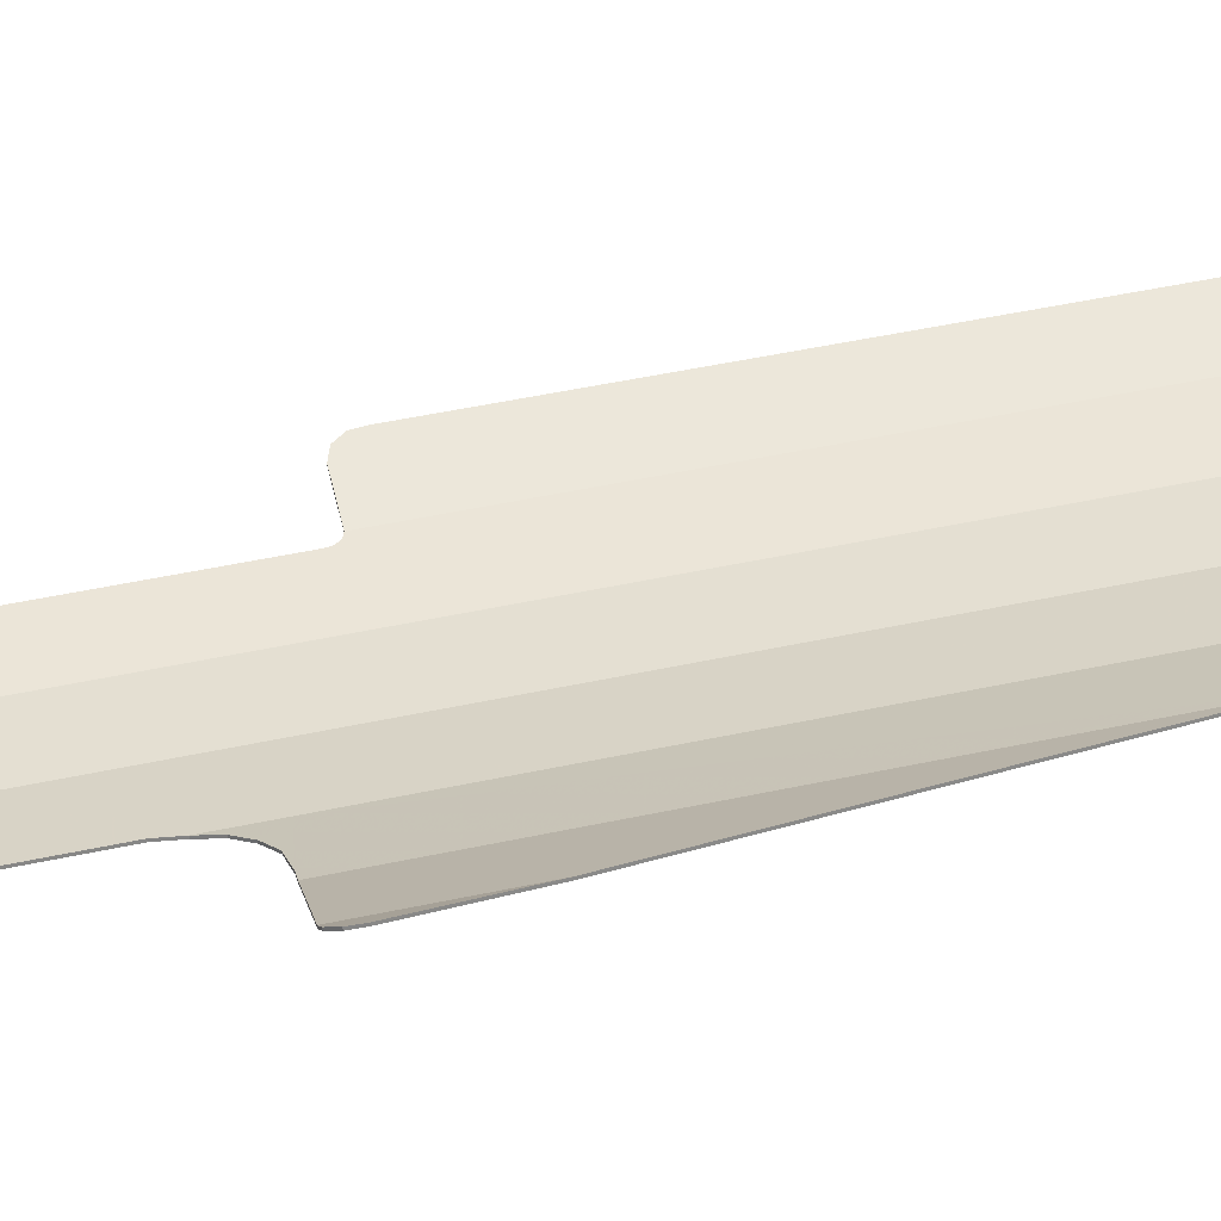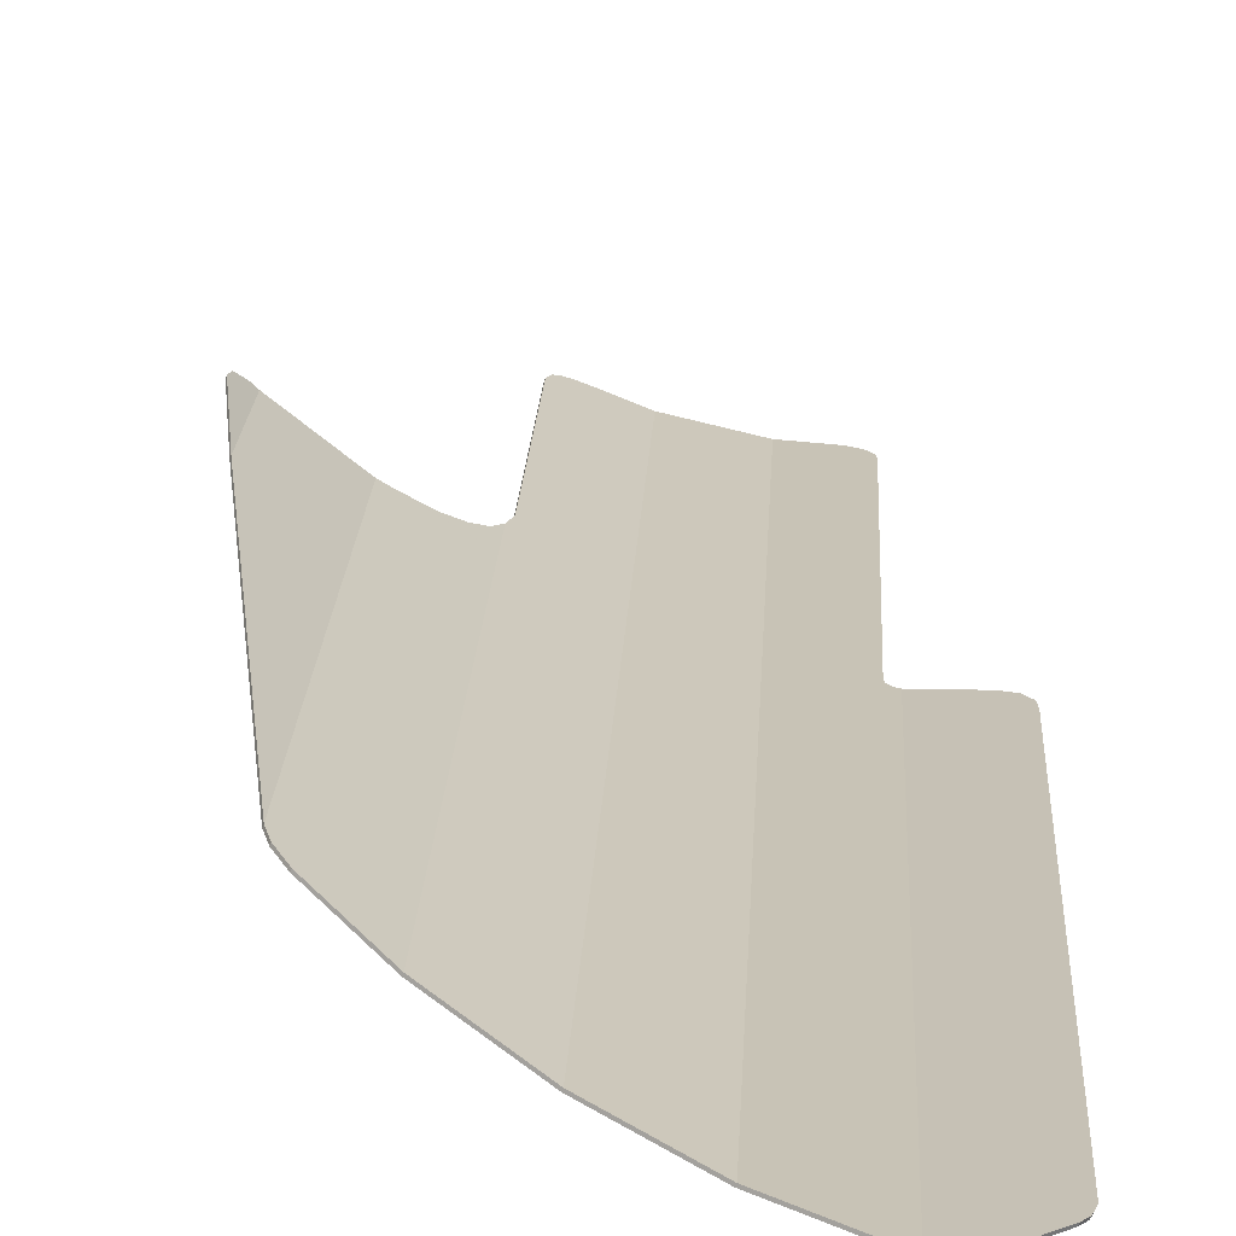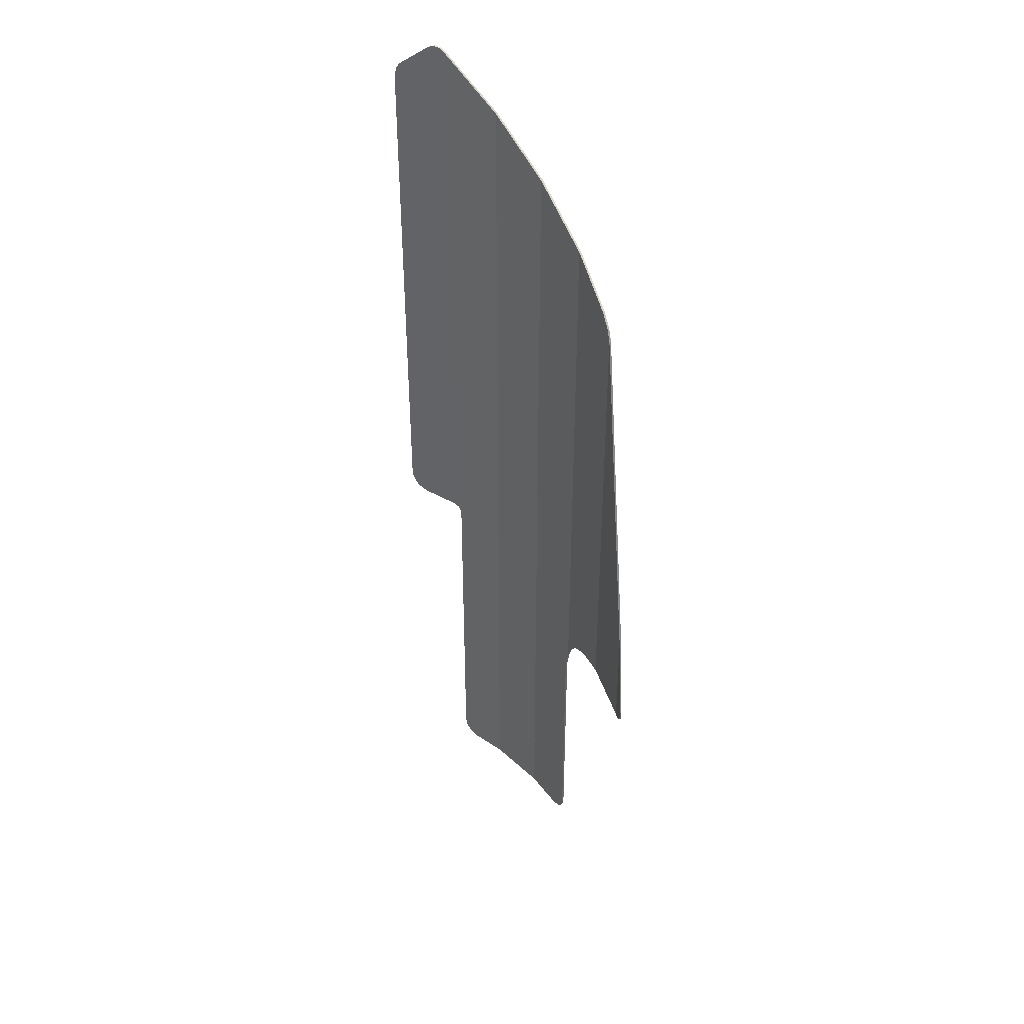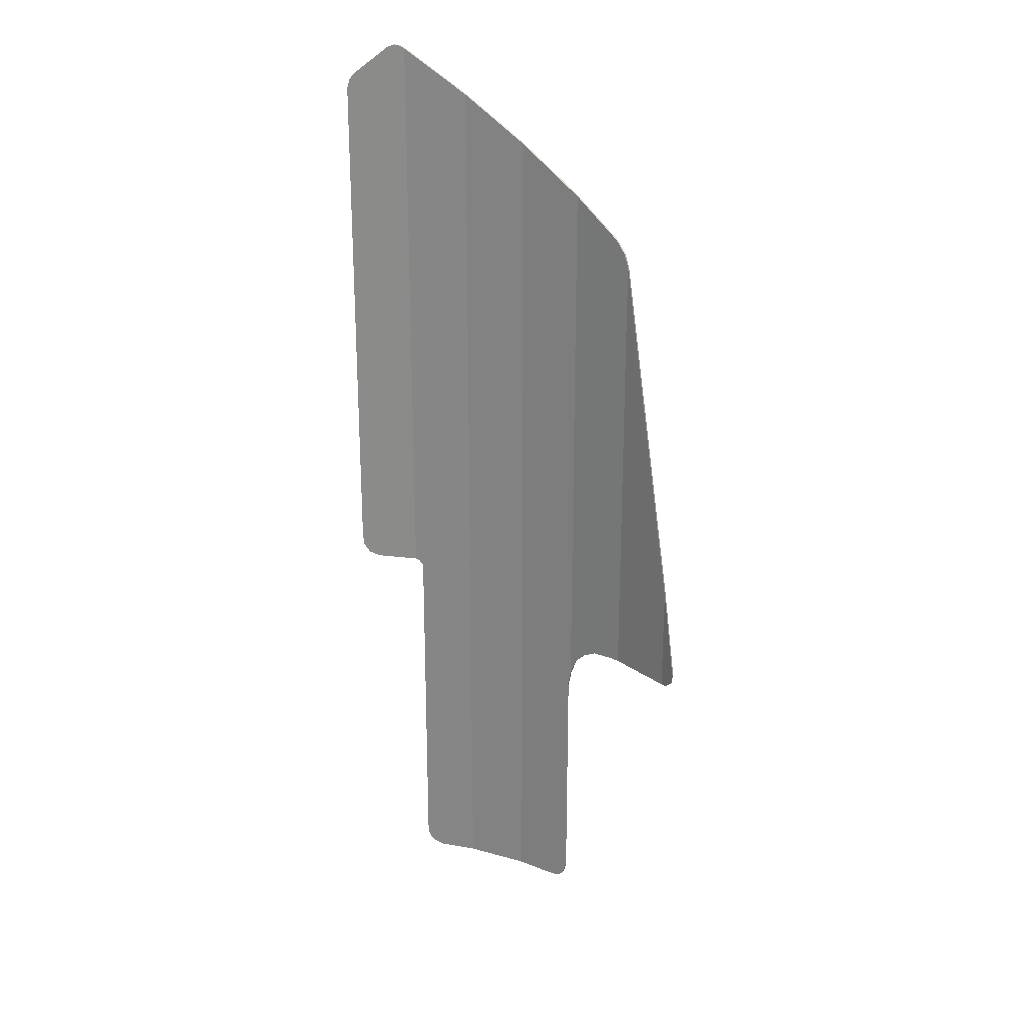
<metadata>
{"format":"obj","ext":"obj","renderer":"f3d","projection":"perspective","resolution":1024,"background":"white","views":[{"elev":51.1,"azim":-103.1,"up":"+Y"},{"elev":18.8,"azim":2.6,"up":"+Y"},{"elev":41.3,"azim":-145.0,"up":"+Z"},{"elev":23.9,"azim":-168.2,"up":"+Z"}]}
</metadata>
<code>
v 0.1226 -0.45 6.038
v 0.0791 -0.45 6.057
v 0.0359 -0.45 6.055
v 0 -0.45 6.035
v 0.4108 -0.45 5.75
v 0.3625 -0.45 5.852
v 0.1226 -0.45 6.038
v 0 -0.45 6.035
v 0.4108 -0.45 5.75
v 0.3926 -0.45 5.814
v 0.3625 -0.45 5.852
v -1.489 -0.01985 4.968
v -1.551 0.01645 4.918
v -1.612 0.05145 4.833
v -1.639 0.06765 4.75
v -2.029 0.3823 1.804
v -1.996 0.3481 2.5
v -2.079 0.4334 1.927
v -2.071 0.4252 1.854
v -2.029 0.3823 1.804
v -1.996 0.3481 1.795
v -1.996 0.3481 2.5
v -1.137 -0.2031 -0.3105
v -1.232 -0.1653 -0.1937
v -1.212 -0.1731 -0.262
v -1.187 -0.1831 -0.2918
v -0.8486 -0.3183 -0.315
v -1.232 -0.1653 -0.1937
v -1.137 -0.2031 -0.3105
v -1.058 -0.2345 -0.315
v -0.0605 -0.4454 -0.227
v -0.1762 -0.4364 -0.315
v -0.1051 -0.4419 -0.2898
v -0.07835 -0.444 -0.2625
v -0.4279 -0.4168 -0.315
v -0.1762 -0.4364 -0.315
v -0.0605 -0.4454 -0.227
v -0.0546 -0.4458 -0.1829
v 0.2859 -0.45 2.22
v 0.3597 -0.45 2.246
v 0.4045 -0.45 2.307
v 0.4121 -0.45 2.381
v -0.02885 -0.4478 2.208
v 0 -0.45 2.22
v -0.0705 -0.4446 2.23
v -0.0514 -0.4461 2.178
v -0.02885 -0.4478 2.208
v -0.0705 -0.4446 2.23
v -0.4279 -0.4168 2.23
v -0.0557 -0.4457 2.136
v -0.0514 -0.4461 2.178
v -0.0705 -0.4446 2.23
v -1.583 0.03465 1.795
v -1.449 -0.0434 1.777
v -1.255 -0.1559 1.84
v -1.449 -0.0434 1.777
v -1.36 -0.0949 1.722
v -1.255 -0.1559 1.84
v -1.36 -0.0949 1.722
v -1.295 -0.1327 1.646
v -1.255 -0.1559 1.84
v -1.295 -0.1327 1.646
v -1.255 -0.156 1.539
v -1.255 -0.1559 1.84
v 0 -0.45 2.22
v 0.2859 -0.45 2.22
v 0.4121 -0.45 2.381
v 0 -0.45 6.035
v 0 -0.45 2.22
v 0.4121 -0.45 2.381
v 0.4108 -0.45 5.75
v -1.639 0.06765 1.795
v -1.583 0.03465 1.795
v -1.255 -0.1559 1.84
v -1.996 0.3481 1.795
v -1.639 0.06765 1.795
v -1.639 0.06765 4.75
v -1.996 0.3481 2.5
v -1.489 -0.01985 4.968
v -1.639 0.06765 4.75
v -1.255 -0.156 5.155
v -1.639 0.06765 4.75
v -1.639 0.06765 1.795
v -1.255 -0.1559 1.84
v -1.255 -0.156 5.155
v -1.255 -0.1559 1.84
v -0.8486 -0.3182 1.84
v -0.8486 -0.3182 5.455
v -1.255 -0.156 5.155
v -0.8486 -0.3182 1.84
v -0.4279 -0.4168 2.23
v -0.4279 -0.4168 5.75
v -0.8486 -0.3182 5.455
v 0 -0.45 6.035
v -0.4279 -0.4168 5.75
v -0.0705 -0.4446 2.23
v 0 -0.45 2.22
v -0.4279 -0.4168 2.23
v -0.0705 -0.4446 2.23
v -0.4279 -0.4168 5.75
v -1.232 -0.1653 1.421
v -0.8486 -0.3182 1.84
v -1.255 -0.1559 1.84
v -1.255 -0.156 1.539
v -0.4279 -0.4168 -0.315
v -0.0546 -0.4458 -0.1829
v -0.0557 -0.4457 2.136
v -0.4279 -0.4168 2.23
v -0.8486 -0.3183 -0.315
v -0.4279 -0.4168 -0.315
v -0.4279 -0.4168 2.23
v -0.8486 -0.3182 1.84
v -1.232 -0.1653 -0.1937
v -0.8486 -0.3183 -0.315
v -0.8486 -0.3182 1.84
v -1.232 -0.1653 1.421
v 0.0311 -0.4616 6.055
v 0.07435 -0.4616 6.057
v 0.0791 -0.45 6.057
v 0.0359 -0.45 6.055
v 0.07435 -0.4616 6.057
v 0.1178 -0.4616 6.038
v 0.1226 -0.45 6.038
v 0.0791 -0.45 6.057
v 0.1178 -0.4616 6.038
v 0.3578 -0.4616 5.852
v 0.3625 -0.45 5.852
v 0.1226 -0.45 6.038
v 0.3578 -0.4616 5.852
v 0.3878 -0.4616 5.814
v 0.3926 -0.45 5.814
v 0.3625 -0.45 5.852
v 0.3878 -0.4616 5.814
v 0.4061 -0.4616 5.75
v 0.4108 -0.45 5.75
v 0.3926 -0.45 5.814
v 0.4061 -0.4616 5.75
v 0.4073 -0.4616 2.381
v 0.4121 -0.45 2.381
v 0.4108 -0.45 5.75
v 0.4073 -0.4616 2.381
v 0.3997 -0.4616 2.307
v 0.4045 -0.45 2.307
v 0.4121 -0.45 2.381
v 0.3997 -0.4616 2.307
v 0.3549 -0.4616 2.246
v 0.3597 -0.45 2.246
v 0.4045 -0.45 2.307
v 0.3549 -0.4616 2.246
v 0.2811 -0.4616 2.22
v 0.2859 -0.45 2.22
v 0.3597 -0.45 2.246
v 0.2811 -0.4616 2.22
v -0.0048 -0.4616 2.22
v 0 -0.45 2.22
v 0.2859 -0.45 2.22
v -0.0048 -0.4616 2.22
v -0.0336 -0.4593 2.208
v -0.02885 -0.4478 2.208
v 0 -0.45 2.22
v -0.0336 -0.4593 2.208
v -0.05615 -0.4576 2.178
v -0.0514 -0.4461 2.178
v -0.02885 -0.4478 2.208
v -0.05615 -0.4576 2.178
v -0.06045 -0.4572 2.136
v -0.0557 -0.4457 2.136
v -0.0514 -0.4461 2.178
v -0.06045 -0.4572 2.136
v -0.05935 -0.4573 -0.1829
v -0.0546 -0.4458 -0.1829
v -0.0557 -0.4457 2.136
v -0.05935 -0.4573 -0.1829
v -0.0653 -0.4569 -0.227
v -0.0605 -0.4454 -0.227
v -0.0546 -0.4458 -0.1829
v -0.0653 -0.4569 -0.227
v -0.0831 -0.4555 -0.2625
v -0.07835 -0.444 -0.2625
v -0.0605 -0.4454 -0.227
v -0.0831 -0.4555 -0.2625
v -0.1099 -0.4534 -0.2898
v -0.1051 -0.4419 -0.2898
v -0.07835 -0.444 -0.2625
v -0.1099 -0.4534 -0.2898
v -0.1809 -0.4479 -0.315
v -0.1762 -0.4364 -0.315
v -0.1051 -0.4419 -0.2898
v -0.1809 -0.4479 -0.315
v -0.4327 -0.4284 -0.315
v -0.4279 -0.4168 -0.315
v -0.1762 -0.4364 -0.315
v -0.4327 -0.4284 -0.315
v -0.8534 -0.3298 -0.315
v -0.8486 -0.3183 -0.315
v -0.4279 -0.4168 -0.315
v -0.8534 -0.3298 -0.315
v -1.063 -0.246 -0.315
v -1.058 -0.2345 -0.315
v -0.8486 -0.3183 -0.315
v -1.063 -0.246 -0.315
v -1.142 -0.2147 -0.3105
v -1.137 -0.2031 -0.3105
v -1.058 -0.2345 -0.315
v -1.142 -0.2147 -0.3105
v -1.192 -0.1946 -0.2918
v -1.187 -0.1831 -0.2918
v -1.137 -0.2031 -0.3105
v -1.192 -0.1946 -0.2918
v -1.217 -0.1846 -0.262
v -1.212 -0.1731 -0.262
v -1.187 -0.1831 -0.2918
v -1.217 -0.1846 -0.262
v -1.236 -0.1769 -0.1937
v -1.232 -0.1653 -0.1937
v -1.212 -0.1731 -0.262
v -1.236 -0.1769 -0.1937
v -1.236 -0.1769 1.421
v -1.232 -0.1653 1.421
v -1.232 -0.1653 -0.1937
v -1.236 -0.1769 1.4
v -1.236 -0.1769 1.421
v -1.232 -0.1653 1.421
v -1.232 -0.1653 1.4
v -1.236 -0.1769 1.421
v -1.26 -0.1676 1.539
v -1.255 -0.156 1.539
v -1.232 -0.1653 1.421
v -1.26 -0.1676 1.539
v -1.3 -0.1442 1.646
v -1.295 -0.1327 1.646
v -1.255 -0.156 1.539
v -1.3 -0.1442 1.646
v -1.365 -0.1065 1.722
v -1.36 -0.0949 1.722
v -1.295 -0.1327 1.646
v -1.365 -0.1065 1.722
v -1.453 -0.05495 1.777
v -1.449 -0.0434 1.777
v -1.36 -0.0949 1.722
v -1.453 -0.05495 1.777
v -1.587 0.0231 1.795
v -1.583 0.03465 1.795
v -1.449 -0.0434 1.777
v -1.587 0.0231 1.795
v -1.644 0.0561 1.795
v -1.639 0.06765 1.795
v -1.583 0.03465 1.795
v -1.644 0.0561 1.795
v -2.001 0.3366 1.795
v -1.996 0.3481 1.795
v -1.639 0.06765 1.795
v -2.001 0.3366 1.795
v -2.034 0.3708 1.804
v -2.029 0.3823 1.804
v -1.996 0.3481 1.795
v -2.034 0.3708 1.804
v -2.076 0.4137 1.854
v -2.071 0.4252 1.854
v -2.029 0.3823 1.804
v -2.076 0.4137 1.854
v -2.083 0.4219 1.927
v -2.079 0.4334 1.927
v -2.071 0.4252 1.854
v -2.083 0.4219 1.927
v -2.001 0.3366 2.5
v -1.996 0.3481 2.5
v -2.079 0.4334 1.927
v -2.001 0.3366 2.5
v -1.644 0.0561 4.75
v -1.639 0.06765 4.75
v -1.996 0.3481 2.5
v -1.644 0.0561 4.75
v -1.616 0.0399 4.833
v -1.612 0.05145 4.833
v -1.639 0.06765 4.75
v -1.616 0.0399 4.833
v -1.556 0.0049 4.918
v -1.551 0.01645 4.918
v -1.612 0.05145 4.833
v -1.556 0.0049 4.918
v -1.494 -0.0314 4.968
v -1.489 -0.01985 4.968
v -1.551 0.01645 4.918
v -1.494 -0.0314 4.968
v -1.26 -0.1676 5.155
v -1.255 -0.156 5.155
v -1.489 -0.01985 4.968
v -1.26 -0.1676 5.155
v -0.8534 -0.3298 5.455
v -0.8486 -0.3182 5.455
v -1.255 -0.156 5.155
v -0.8534 -0.3298 5.455
v -0.4327 -0.4284 5.75
v -0.4279 -0.4168 5.75
v -0.8486 -0.3182 5.455
v -0.4327 -0.4284 5.75
v -0.0048 -0.4616 6.035
v 0 -0.45 6.035
v -0.4279 -0.4168 5.75
v -0.0048 -0.4616 6.035
v 0.0311 -0.4616 6.055
v 0.0359 -0.45 6.055
v 0 -0.45 6.035
v 0.1178 -0.4616 6.038
v 0.0743 -0.4616 6.057
v 0.0311 -0.4616 6.055
v -0.0048 -0.4616 6.035
v 0.4061 -0.4616 5.75
v 0.3578 -0.4616 5.852
v 0.1178 -0.4616 6.038
v -0.0048 -0.4616 6.035
v 0.4061 -0.4616 5.75
v 0.3878 -0.4616 5.814
v 0.3578 -0.4616 5.852
v -1.494 -0.0314 4.968
v -1.556 0.0049 4.918
v -1.616 0.0399 4.833
v -1.644 0.0561 4.75
v -2.034 0.3708 1.804
v -2.001 0.3366 2.5
v -2.083 0.4219 1.927
v -2.076 0.4137 1.854
v -2.034 0.3708 1.804
v -2.001 0.3366 1.795
v -2.001 0.3366 2.5
v -1.142 -0.2147 -0.3105
v -1.236 -0.1769 -0.1937
v -1.217 -0.1846 -0.262
v -1.192 -0.1946 -0.2918
v -0.8534 -0.3298 -0.315
v -1.236 -0.1769 -0.1937
v -1.142 -0.2147 -0.3105
v -1.063 -0.246 -0.315
v -0.0653 -0.4569 -0.227
v -0.181 -0.4479 -0.315
v -0.1099 -0.4534 -0.2898
v -0.08315 -0.4555 -0.2625
v -0.4327 -0.4284 -0.315
v -0.181 -0.4479 -0.315
v -0.0653 -0.4569 -0.227
v -0.0594 -0.4573 -0.1829
v 0.2811 -0.4616 2.22
v 0.3549 -0.4616 2.246
v 0.3997 -0.4616 2.307
v 0.4073 -0.4616 2.381
v -0.03365 -0.4593 2.208
v -0.0048 -0.4616 2.22
v -0.0753 -0.4561 2.23
v -0.0562 -0.4576 2.178
v -0.03365 -0.4593 2.208
v -0.0753 -0.4561 2.23
v -0.4327 -0.4284 2.23
v -0.0605 -0.4572 2.136
v -0.0562 -0.4576 2.178
v -0.0753 -0.4561 2.23
v -1.587 0.0231 1.795
v -1.453 -0.05495 1.777
v -1.26 -0.1674 1.84
v -1.453 -0.05495 1.777
v -1.365 -0.1065 1.722
v -1.26 -0.1674 1.84
v -1.365 -0.1065 1.722
v -1.3 -0.1442 1.646
v -1.26 -0.1674 1.84
v -1.3 -0.1442 1.646
v -1.26 -0.1676 1.539
v -1.26 -0.1674 1.84
v -0.0048 -0.4616 2.22
v 0.2811 -0.4616 2.22
v 0.4073 -0.4616 2.381
v -0.0048 -0.4616 6.035
v -0.0048 -0.4616 2.22
v 0.4073 -0.4616 2.381
v 0.4061 -0.4616 5.75
v -1.644 0.0561 1.795
v -1.587 0.0231 1.795
v -1.26 -0.1674 1.84
v -2.001 0.3366 1.795
v -1.644 0.0561 1.795
v -1.644 0.0561 4.75
v -2.001 0.3366 2.5
v -1.494 -0.0314 4.968
v -1.644 0.0561 4.75
v -1.26 -0.1676 5.155
v -1.644 0.0561 4.75
v -1.644 0.0561 1.795
v -1.26 -0.1674 1.84
v -1.26 -0.1676 5.155
v -1.26 -0.1674 1.84
v -0.8534 -0.3298 1.84
v -0.8534 -0.3298 5.455
v -1.26 -0.1676 5.155
v -0.8534 -0.3298 1.84
v -0.4327 -0.4284 2.23
v -0.4327 -0.4284 5.75
v -0.8534 -0.3298 5.455
v -0.0048 -0.4616 6.035
v -0.4327 -0.4284 5.75
v -0.0753 -0.4561 2.23
v -0.0048 -0.4616 2.22
v -0.4327 -0.4284 2.23
v -0.0753 -0.4561 2.23
v -0.4327 -0.4284 5.75
v -1.236 -0.1769 1.421
v -0.8534 -0.3298 1.84
v -1.26 -0.1674 1.84
v -1.26 -0.1676 1.539
v -0.4327 -0.4284 -0.315
v -0.0594 -0.4573 -0.1829
v -0.0605 -0.4572 2.136
v -0.4327 -0.4284 2.23
v -0.8534 -0.3298 -0.315
v -0.4327 -0.4284 -0.315
v -0.4327 -0.4284 2.23
v -0.8534 -0.3298 1.84
v -1.236 -0.1769 -0.1937
v -0.8534 -0.3298 -0.315
v -0.8534 -0.3298 1.84
v -1.236 -0.1769 1.421
g mesh289910
f 1 3 2
f 3 1 4
f 5 7 6
f 7 5 8
f 9 11 10
f 12 14 13
f 14 12 15
f 16 18 17
f 18 16 19
f 20 22 21
f 23 25 24
f 25 23 26
f 27 29 28
f 29 27 30
f 31 33 32
f 33 31 34
f 35 37 36
f 37 35 38
f 39 41 40
f 41 39 42
f 43 45 44
f 46 48 47
f 49 51 50
f 51 49 52
f 53 55 54
f 56 58 57
f 59 61 60
f 62 64 63
f 65 67 66
f 68 70 69
f 70 68 71
f 72 74 73
f 75 77 76
f 77 75 78
f 79 81 80
f 82 84 83
f 84 82 85
f 86 88 87
f 88 86 89
f 90 92 91
f 92 90 93
f 94 96 95
f 96 94 97
f 98 100 99
f 101 103 102
f 103 101 104
f 105 107 106
f 107 105 108
f 109 111 110
f 111 109 112
f 113 115 114
f 115 113 116
f 117 118 119
f 119 120 117
f 121 122 123
f 123 124 121
f 125 126 127
f 127 128 125
f 129 130 131
f 131 132 129
f 133 134 135
f 135 136 133
f 137 138 139
f 139 140 137
f 141 142 143
f 143 144 141
f 145 146 147
f 147 148 145
f 149 150 151
f 151 152 149
f 153 154 155
f 155 156 153
f 157 158 159
f 159 160 157
f 161 162 163
f 163 164 161
f 165 166 167
f 167 168 165
f 169 170 171
f 171 172 169
f 173 174 175
f 175 176 173
f 177 178 179
f 179 180 177
f 181 182 183
f 183 184 181
f 185 186 187
f 187 188 185
f 189 190 191
f 191 192 189
f 193 194 195
f 195 196 193
f 197 198 199
f 199 200 197
f 201 202 203
f 203 204 201
f 205 206 207
f 207 208 205
f 209 210 211
f 211 212 209
f 213 214 215
f 215 216 213
f 217 218 219
f 219 220 217
f 221 222 223
f 223 224 221
f 225 226 227
f 227 228 225
f 229 230 231
f 231 232 229
f 233 234 235
f 235 236 233
f 237 238 239
f 239 240 237
f 241 242 243
f 243 244 241
f 245 246 247
f 247 248 245
f 249 250 251
f 251 252 249
f 253 254 255
f 255 256 253
f 257 258 259
f 259 260 257
f 261 262 263
f 263 264 261
f 265 266 267
f 267 268 265
f 269 270 271
f 271 272 269
f 273 274 275
f 275 276 273
f 277 278 279
f 279 280 277
f 281 282 283
f 283 284 281
f 285 286 287
f 287 288 285
f 289 290 291
f 291 292 289
f 293 294 295
f 295 296 293
f 297 298 299
f 299 300 297
f 301 302 303
f 303 304 301
g mesh289912
f 305 306 307
f 307 308 305
f 309 310 311
f 311 312 309
f 313 314 315
f 316 317 318
f 318 319 316
f 320 321 322
f 322 323 320
f 324 325 326
f 327 328 329
f 329 330 327
f 331 332 333
f 333 334 331
f 335 336 337
f 337 338 335
f 339 340 341
f 341 342 339
f 343 344 345
f 345 346 343
f 347 348 349
f 350 351 352
f 353 354 355
f 355 356 353
f 357 358 359
f 360 361 362
f 363 364 365
f 366 367 368
f 369 370 371
f 372 373 374
f 374 375 372
f 376 377 378
f 379 380 381
f 381 382 379
f 383 384 385
f 386 387 388
f 388 389 386
f 390 391 392
f 392 393 390
f 394 395 396
f 396 397 394
f 398 399 400
f 400 401 398
f 402 403 404
f 405 406 407
f 407 408 405
f 409 410 411
f 411 412 409
f 413 414 415
f 415 416 413
f 417 418 419
f 419 420 417

</code>
